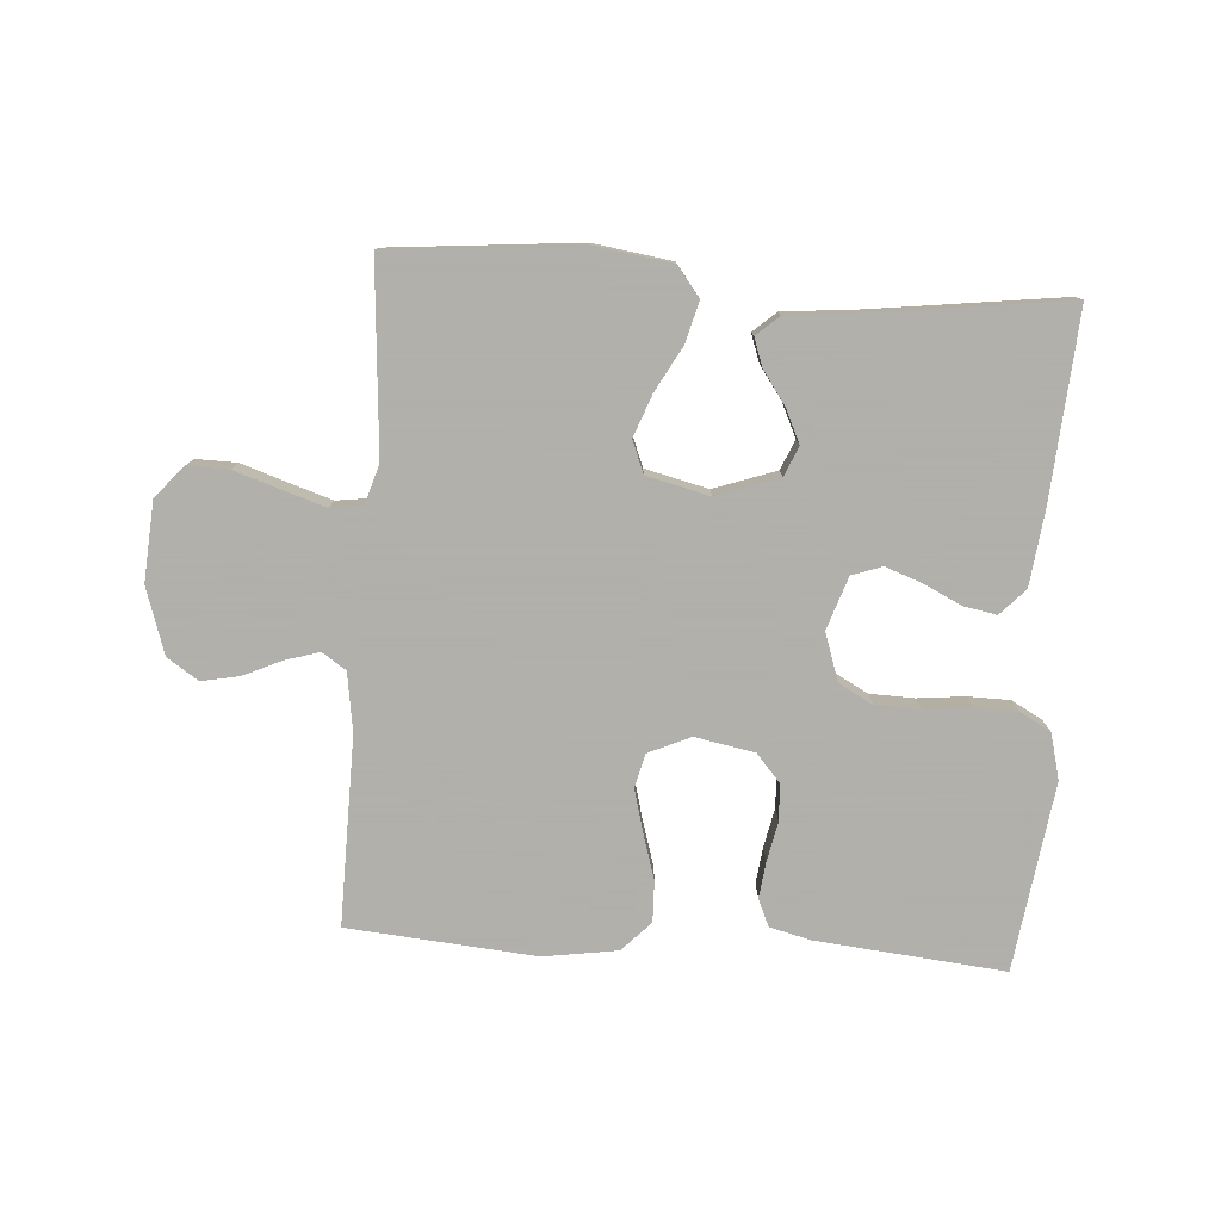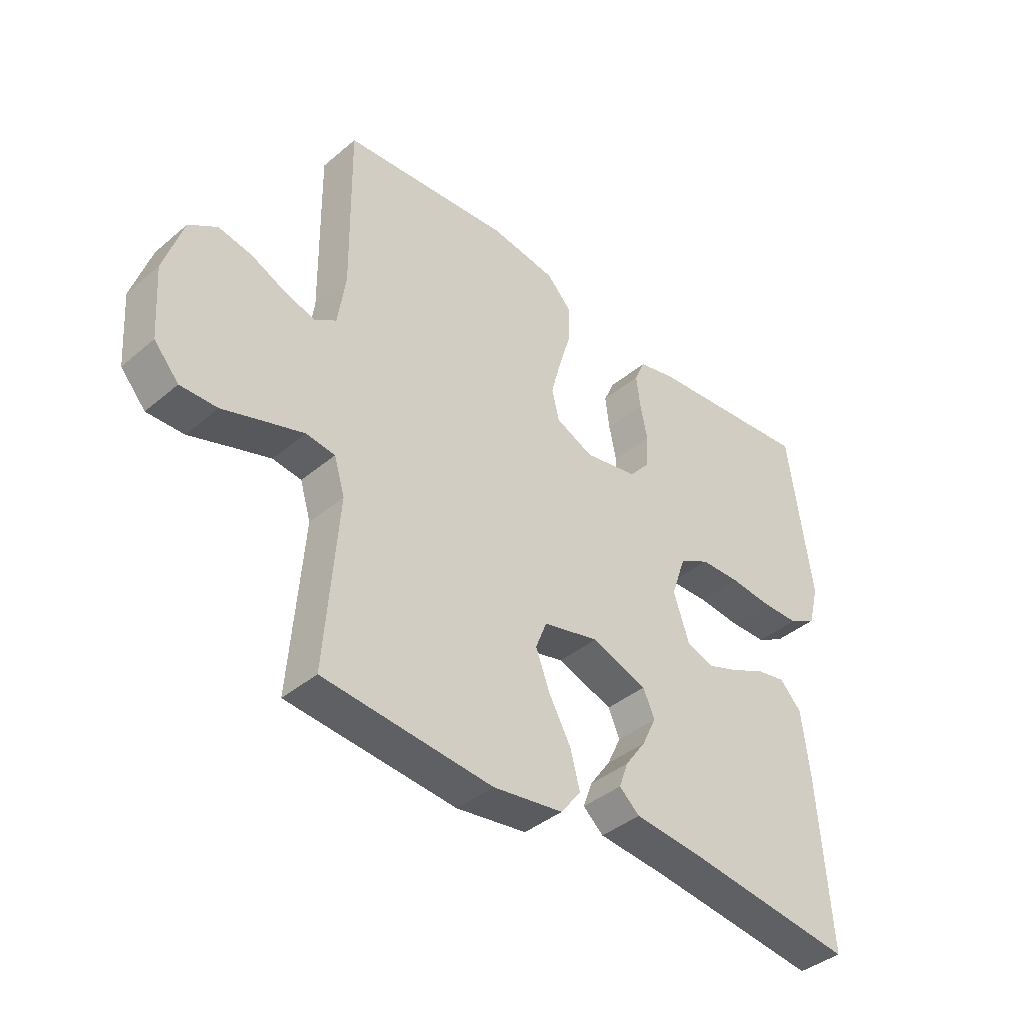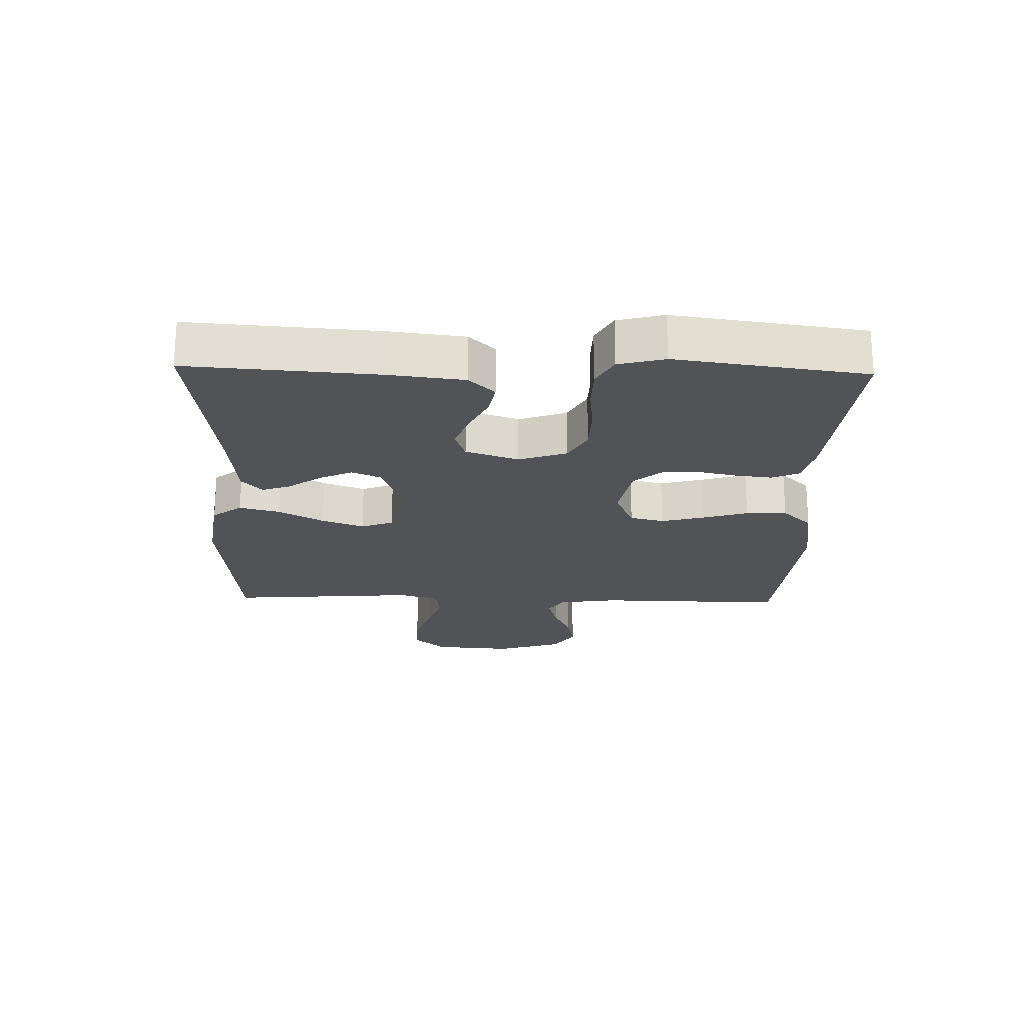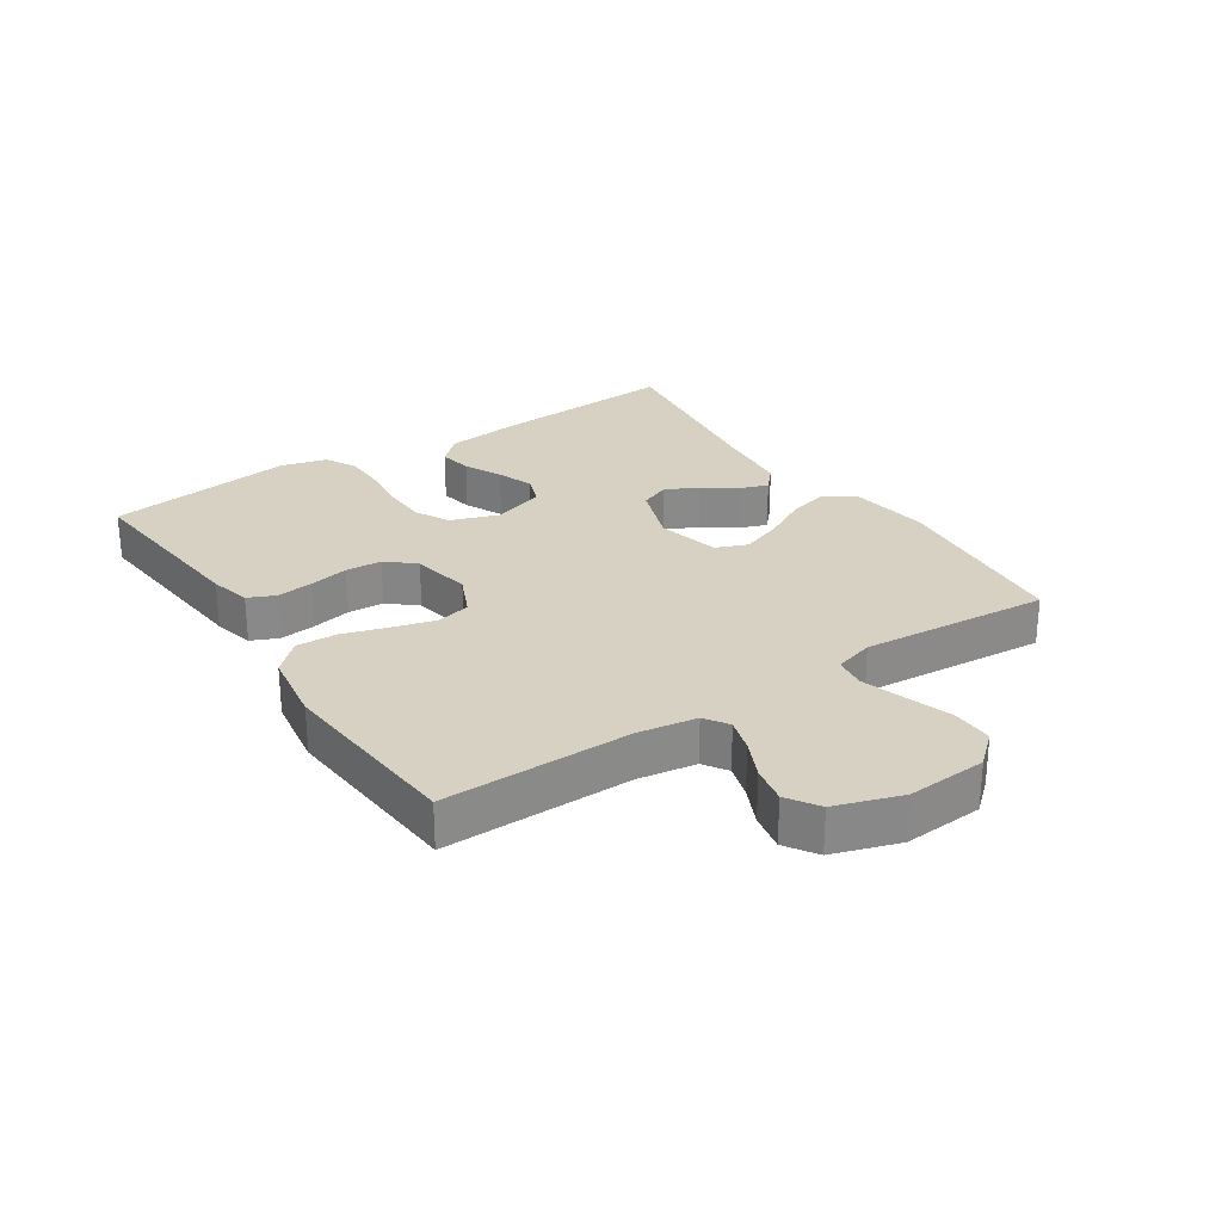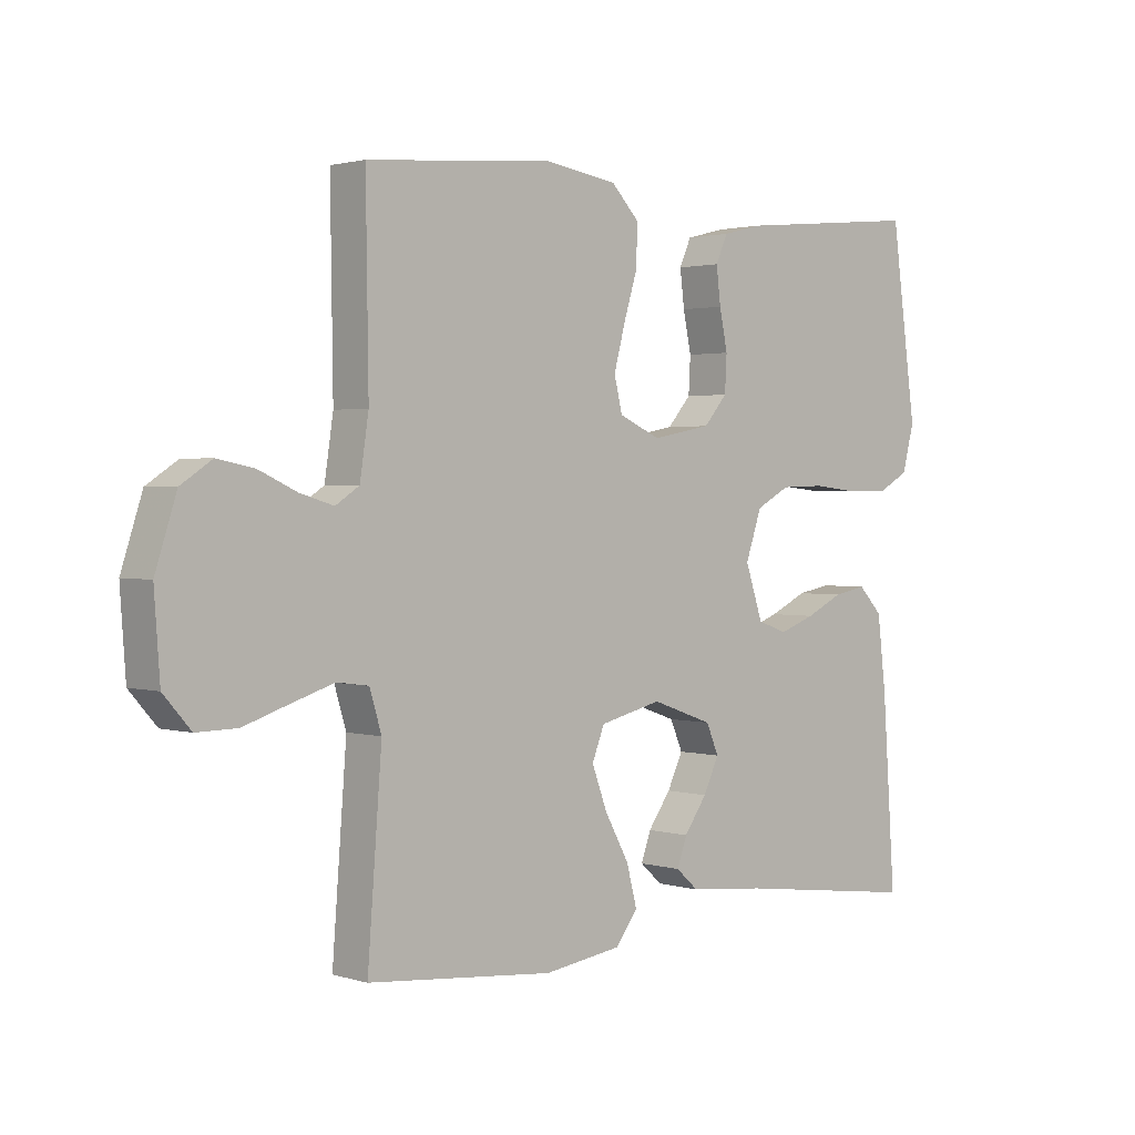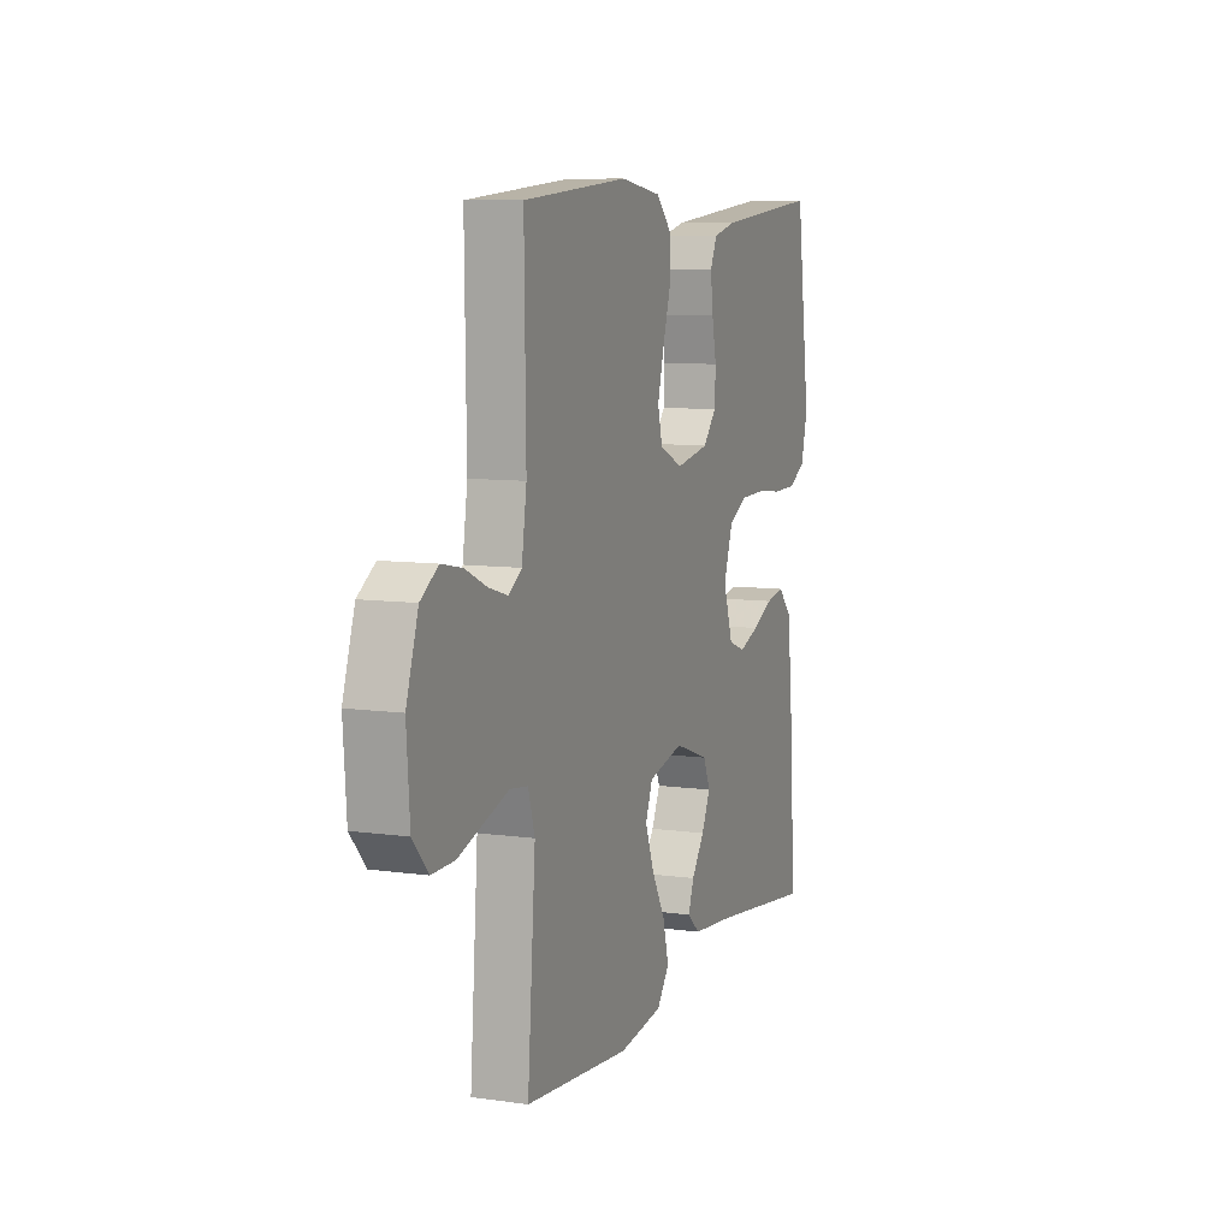
<metadata>
{"format":"obj","ext":"obj","renderer":"f3d","projection":"perspective","resolution":1024,"background":"white","views":[{"elev":-78.4,"azim":176.0,"up":"+Y"},{"elev":-40.2,"azim":135.9,"up":"+Z"},{"elev":-21.8,"azim":-91.6,"up":"+Y"},{"elev":27.1,"azim":56.7,"up":"+Y"},{"elev":1.8,"azim":136.9,"up":"+Z"},{"elev":8.7,"azim":110.9,"up":"+Z"}]}
</metadata>
<code>
v -0.5 0.07 -0.5
v -0.479 0.07 -0.2
v -0.465 0.07 -0.082
v -0.426 0.07 -0.041
v -0.373 0.07 -0.051
v -0.313 0.07 -0.08
v -0.255 0.07 -0.101
v -0.207 0.07 -0.084
v -0.179 0.07 0
v -0.205 0.07 0.076
v -0.259 0.07 0.105
v -0.33 0.07 0.107
v -0.405 0.07 0.099
v -0.473 0.07 0.1
v -0.522 0.07 0.127
v -0.541 0.07 0.2
v -0.5 0.07 0.5
v -0.2 0.07 0.471
v -0.135 0.07 0.455
v -0.116 0.07 0.412
v -0.123 0.07 0.354
v -0.136 0.07 0.291
v -0.133 0.07 0.233
v -0.095 0.07 0.189
v 0 0.07 0.171
v 0.067 0.07 0.201
v 0.08 0.07 0.255
v 0.062 0.07 0.323
v 0.04 0.07 0.395
v 0.038 0.07 0.46
v 0.083 0.07 0.507
v 0.2 0.07 0.525
v 0.5 0.07 0.5
v 0.496 0.07 0.2
v 0.51 0.07 0.107
v 0.548 0.07 0.082
v 0.602 0.07 0.098
v 0.663 0.07 0.126
v 0.723 0.07 0.138
v 0.773 0.07 0.105
v 0.807 0.07 0
v 0.798 0.07 -0.127
v 0.754 0.07 -0.177
v 0.689 0.07 -0.176
v 0.616 0.07 -0.152
v 0.547 0.07 -0.13
v 0.496 0.07 -0.137
v 0.477 0.07 -0.2
v 0.5 0.07 -0.5
v 0.2 0.07 -0.528
v 0.075 0.07 -0.51
v 0.039 0.07 -0.463
v 0.056 0.07 -0.398
v 0.095 0.07 -0.327
v 0.12 0.07 -0.26
v 0.1 0.07 -0.209
v 0 0.07 -0.185
v -0.099 0.07 -0.22
v -0.119 0.07 -0.267
v -0.094 0.07 -0.32
v -0.057 0.07 -0.372
v -0.041 0.07 -0.417
v -0.077 0.07 -0.449
v -0.2 0.07 -0.461
v -0.5 0 -0.5
v -0.479 0 -0.2
v -0.465 0 -0.082
v -0.426 0 -0.041
v -0.373 0 -0.051
v -0.313 0 -0.08
v -0.255 0 -0.101
v -0.207 0 -0.084
v -0.179 0 0
v -0.205 0 0.076
v -0.259 0 0.105
v -0.33 0 0.107
v -0.405 0 0.099
v -0.473 0 0.1
v -0.522 0 0.127
v -0.541 0 0.2
v -0.5 0 0.5
v -0.2 0 0.471
v -0.135 0 0.455
v -0.116 0 0.412
v -0.123 0 0.354
v -0.136 0 0.291
v -0.133 0 0.233
v -0.095 0 0.189
v 0 0 0.171
v 0.067 0 0.201
v 0.08 0 0.255
v 0.062 0 0.323
v 0.04 0 0.395
v 0.038 0 0.46
v 0.083 0 0.507
v 0.2 0 0.525
v 0.5 0 0.5
v 0.496 0 0.2
v 0.51 0 0.107
v 0.548 0 0.082
v 0.602 0 0.098
v 0.663 0 0.126
v 0.723 0 0.138
v 0.773 0 0.105
v 0.807 0 0
v 0.798 0 -0.127
v 0.754 0 -0.177
v 0.689 0 -0.176
v 0.616 0 -0.152
v 0.547 0 -0.13
v 0.496 0 -0.137
v 0.477 0 -0.2
v 0.5 0 -0.5
v 0.2 0 -0.528
v 0.075 0 -0.51
v 0.039 0 -0.463
v 0.056 0 -0.398
v 0.095 0 -0.327
v 0.12 0 -0.26
v 0.1 0 -0.209
v 0 0 -0.185
v -0.099 0 -0.22
v -0.119 0 -0.267
v -0.094 0 -0.32
v -0.057 0 -0.372
v -0.041 0 -0.417
v -0.077 0 -0.449
v -0.2 0 -0.461
f 62 63 64
f 61 62 64
f 60 61 64
f 4 5 6
f 3 4 6
f 2 3 6
f 1 2 6
f 64 1 6
f 60 64 6
f 59 60 6
f 58 59 6 7
f 57 58 7 8
f 56 57 8 9
f 52 53 54
f 51 52 54
f 50 51 54
f 49 50 54
f 48 49 54
f 47 48 54 55
f 43 44 45
f 42 43 45
f 41 42 45
f 40 41 45
f 39 40 45
f 38 39 45
f 37 38 45
f 36 37 45 46
f 35 36 46 47
f 32 33 34
f 31 32 34
f 30 31 34
f 29 30 34
f 28 29 34
f 34 35 47
f 28 34 47
f 27 28 47
f 20 21 22
f 19 20 22
f 18 19 22
f 17 18 22
f 16 17 22
f 15 16 22
f 14 15 22
f 13 14 22
f 12 13 22
f 11 12 22 23
f 10 11 23 24
f 10 24 25
f 9 10 25
f 56 9 25
f 47 55 56
f 27 47 56
f 26 27 56
f 25 26 56
f 128 127 126
f 128 126 125
f 128 125 124
f 70 69 68
f 70 68 67
f 70 67 66
f 70 66 65
f 70 65 128
f 70 128 124
f 70 124 123
f 71 70 123 122
f 72 71 122 121
f 73 72 121 120
f 118 117 116
f 118 116 115
f 118 115 114
f 118 114 113
f 118 113 112
f 119 118 112 111
f 109 108 107
f 109 107 106
f 109 106 105
f 109 105 104
f 109 104 103
f 109 103 102
f 109 102 101
f 110 109 101 100
f 111 110 100 99
f 98 97 96
f 98 96 95
f 98 95 94
f 98 94 93
f 98 93 92
f 111 99 98
f 111 98 92
f 111 92 91
f 86 85 84
f 86 84 83
f 86 83 82
f 86 82 81
f 86 81 80
f 86 80 79
f 86 79 78
f 86 78 77
f 86 77 76
f 87 86 76 75
f 88 87 75 74
f 89 88 74
f 89 74 73
f 89 73 120
f 120 119 111
f 120 111 91
f 120 91 90
f 120 90 89
f 1 65 66 2
f 2 66 67 3
f 3 67 68 4
f 4 68 69 5
f 5 69 70 6
f 6 70 71 7
f 7 71 72 8
f 8 72 73 9
f 9 73 74 10
f 10 74 75 11
f 11 75 76 12
f 12 76 77 13
f 13 77 78 14
f 14 78 79 15
f 15 79 80 16
f 16 80 81 17
f 17 81 82 18
f 18 82 83 19
f 19 83 84 20
f 20 84 85 21
f 21 85 86 22
f 22 86 87 23
f 23 87 88 24
f 24 88 89 25
f 25 89 90 26
f 26 90 91 27
f 27 91 92 28
f 28 92 93 29
f 29 93 94 30
f 30 94 95 31
f 31 95 96 32
f 32 96 97 33
f 33 97 98 34
f 34 98 99 35
f 35 99 100 36
f 36 100 101 37
f 37 101 102 38
f 38 102 103 39
f 39 103 104 40
f 40 104 105 41
f 41 105 106 42
f 42 106 107 43
f 43 107 108 44
f 44 108 109 45
f 45 109 110 46
f 46 110 111 47
f 47 111 112 48
f 48 112 113 49
f 49 113 114 50
f 50 114 115 51
f 51 115 116 52
f 52 116 117 53
f 53 117 118 54
f 54 118 119 55
f 55 119 120 56
f 56 120 121 57
f 57 121 122 58
f 58 122 123 59
f 59 123 124 60
f 60 124 125 61
f 61 125 126 62
f 62 126 127 63
f 63 127 128 64
f 64 128 65 1

</code>
